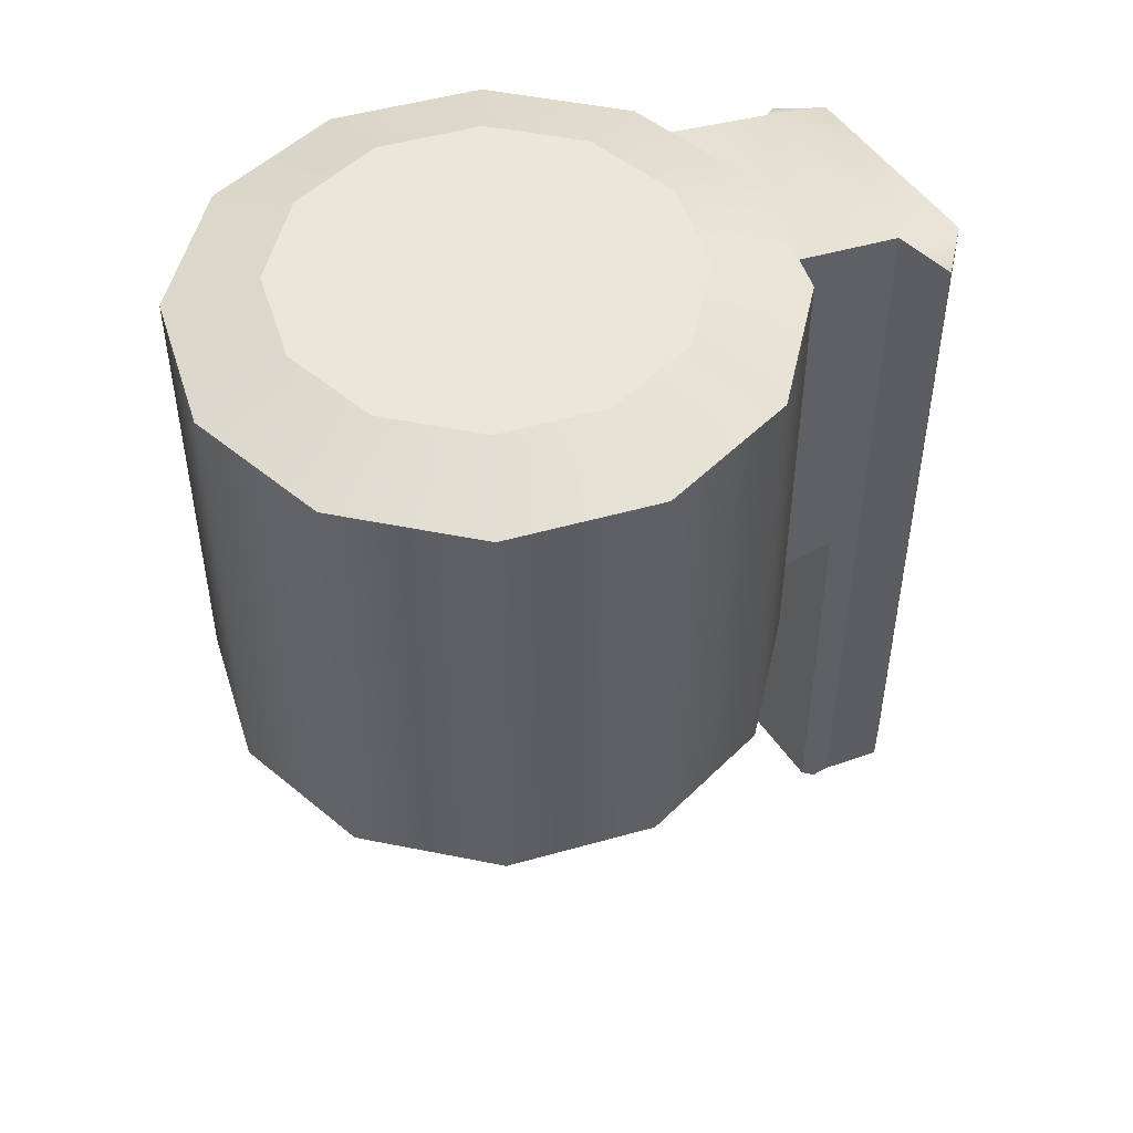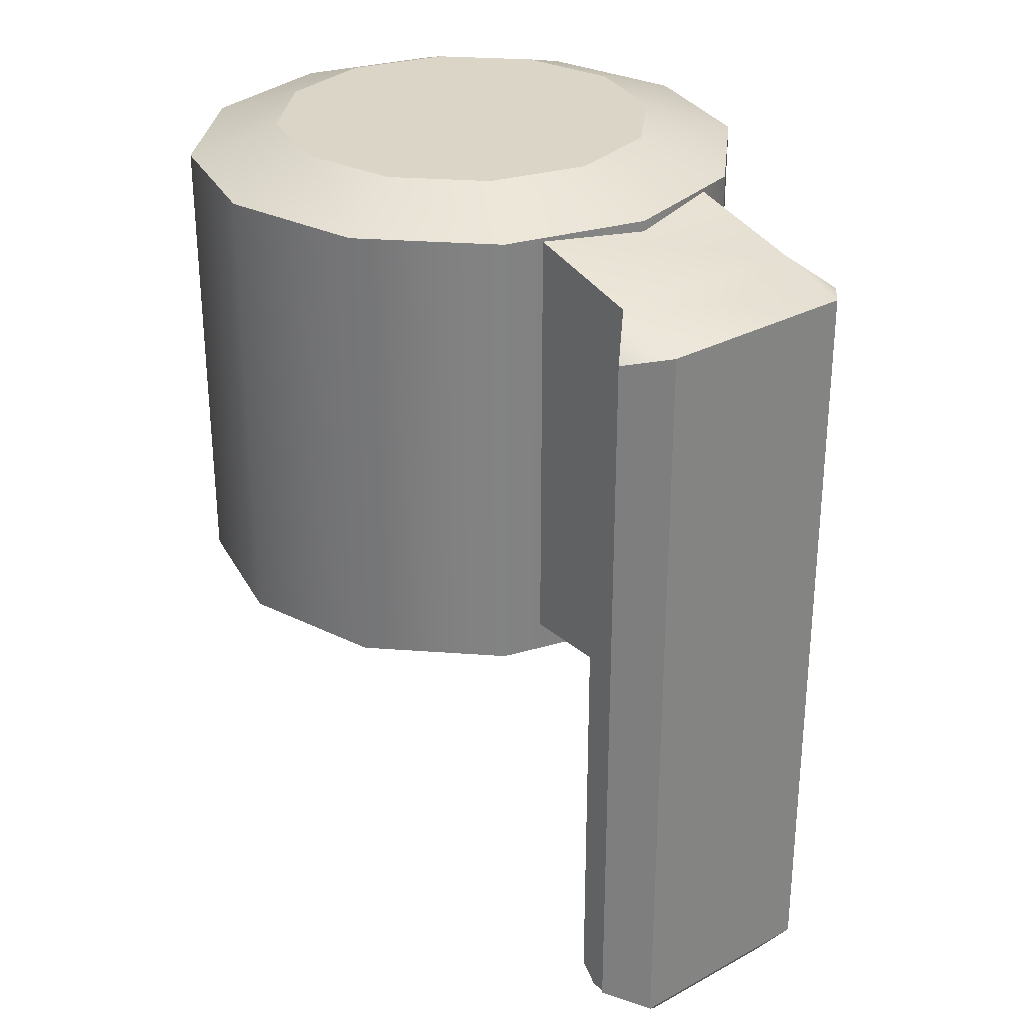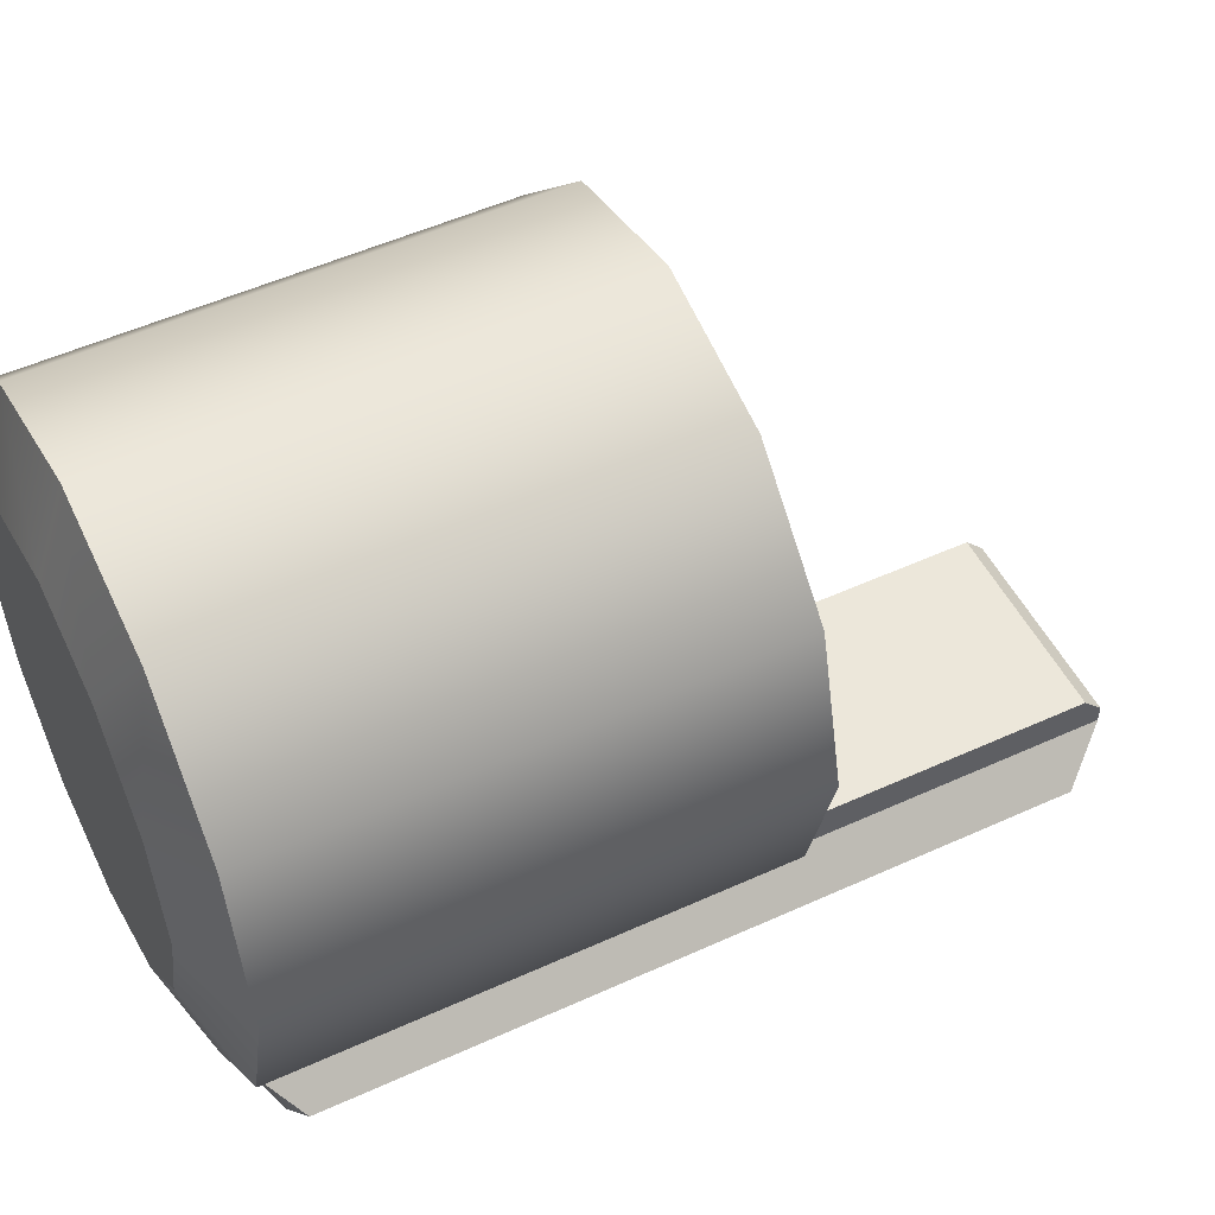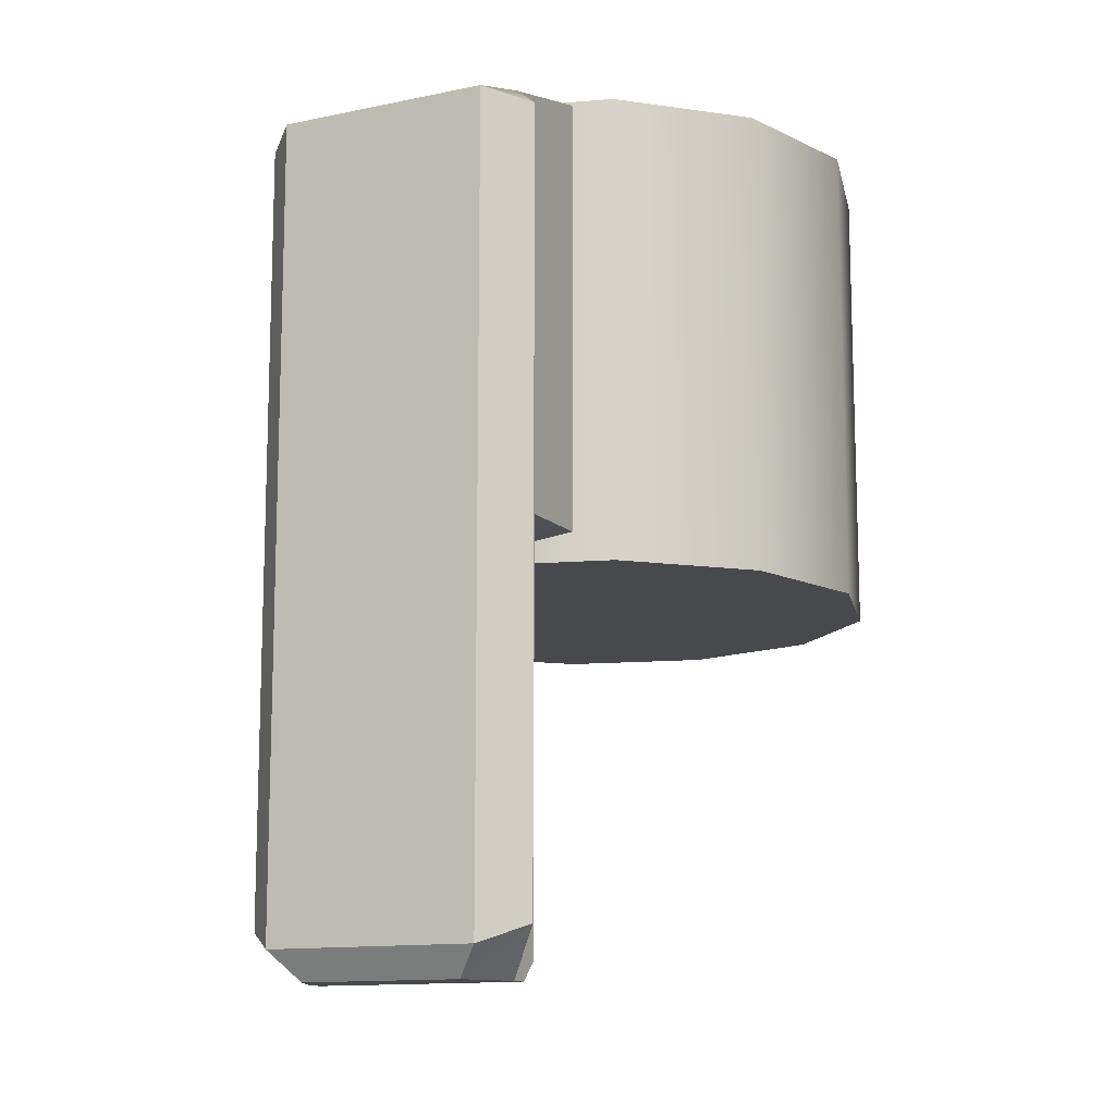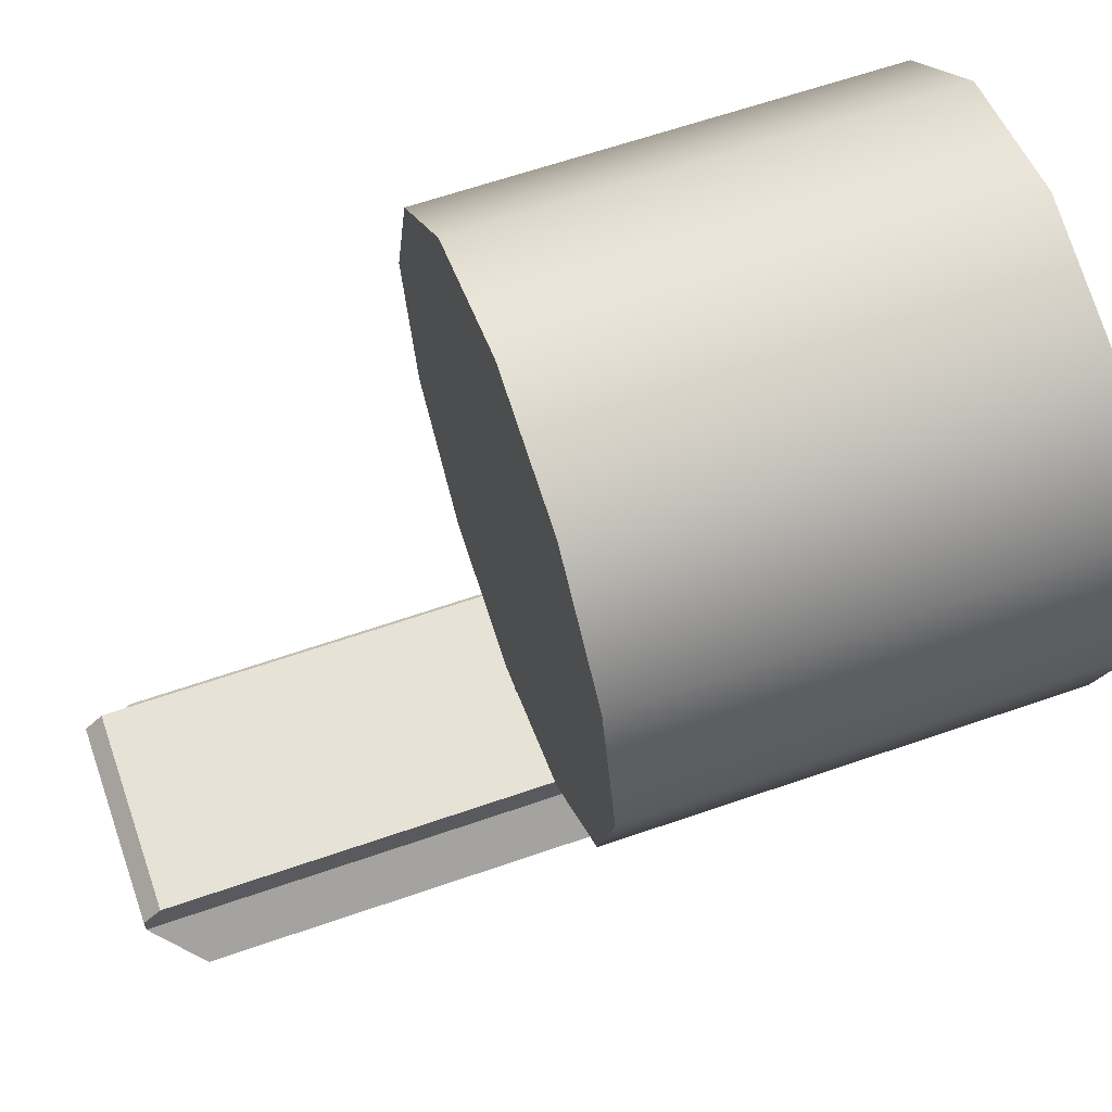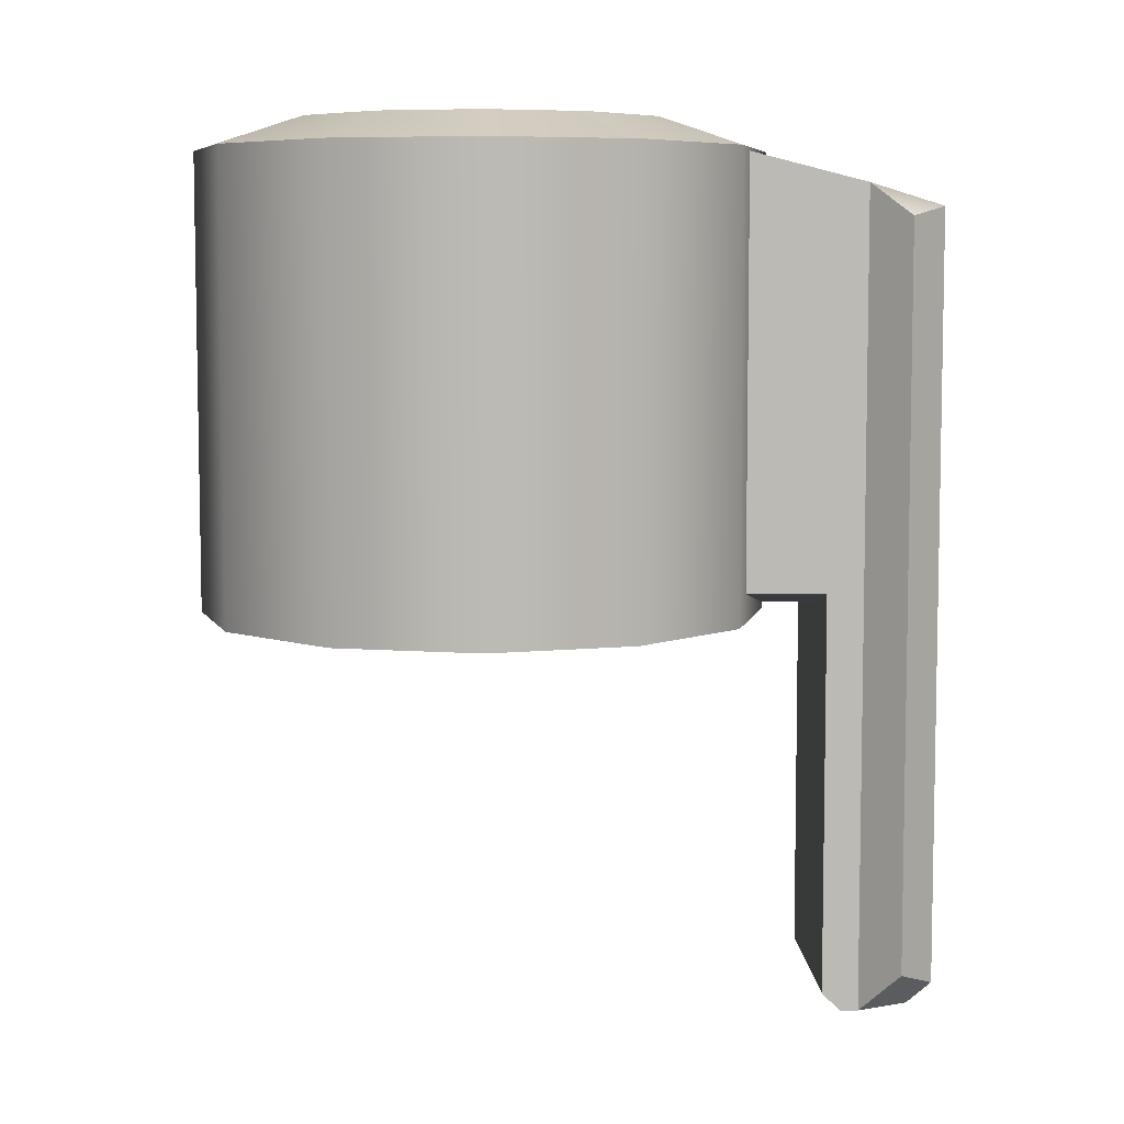
<metadata>
{"format":"obj","ext":"obj","renderer":"f3d","projection":"perspective","resolution":1024,"background":"white","views":[{"elev":49.4,"azim":57.6,"up":"+Y"},{"elev":29.5,"azim":141.3,"up":"+Y"},{"elev":51.5,"azim":-116.4,"up":"+Z"},{"elev":-12.4,"azim":-153.6,"up":"+Y"},{"elev":63.4,"azim":70.7,"up":"+Z"},{"elev":6.8,"azim":87.8,"up":"+Y"}]}
</metadata>
<code>
g muzzle_mp9_bt_supressor_mount_9x19_LOD1
v -0.01866 -0.03493 0.01087
v -0.01866 -5.226e-05 0.01087
v -0.01078 -0.03493 0.01876
v -0.01078 -5.226e-05 0.01876
v 9.512e-08 -0.03493 0.02165
v 9.512e-08 -5.226e-05 0.02165
v 0.01078 -0.03493 0.01876
v 0.01078 -5.226e-05 0.01876
v 0.01866 -0.03493 0.01087
v 0.01866 -5.226e-05 0.01087
v 0.02155 -0.03493 9.571e-05
v 0.02155 -5.226e-05 9.571e-05
v 0.01866 -0.03493 -0.01068
v 0.01866 -5.226e-05 -0.01068
v 0.01078 -0.03493 -0.01857
v 0.01078 -5.226e-05 -0.01857
v 9.512e-08 -0.03493 -0.02146
v 9.512e-08 -5.226e-05 -0.02146
v 9.512e-08 -0.03493 -0.02146
v 9.512e-08 -5.226e-05 -0.02146
v -0.01078 -0.03493 -0.01857
v -0.01078 -5.226e-05 -0.01857
v -0.01866 -0.03493 -0.01068
v -0.01866 -5.226e-05 -0.01068
v -0.02155 -0.03493 9.571e-05
v -0.02155 -5.226e-05 9.571e-05
v 0.01866 -0.03493 0.01087
v 0.02155 -0.03493 9.571e-05
v 0.01866 -0.03493 -0.01068
v 0.01078 -0.03493 -0.01857
v 0.01078 -0.03493 0.01876
v 9.512e-08 -0.03493 -0.02146
v 9.512e-08 -0.03493 0.02165
v -0.01078 -0.03493 -0.01857
v -0.01078 -0.03493 0.01876
v -0.01866 -0.03493 0.01087
v -0.01866 -0.03493 -0.01068
v -0.02155 -0.03493 9.571e-05
v -0.01278 0.002164 0.007473
v -0.01475 0.002164 9.571e-05
v -0.01278 0.002164 -0.007281
v -0.007377 0.002164 -0.01268
v -0.007377 0.002164 0.01287
v 9.431e-08 0.002164 0.01485
v 9.431e-08 0.002164 -0.01466
v 0.007377 0.002164 -0.01268
v 0.007377 0.002164 0.01287
v 0.01278 0.002164 -0.007281
v 0.01278 0.002164 0.007473
v 0.01475 0.002164 9.571e-05
v -0.02155 -5.226e-05 9.571e-05
v -0.01475 0.002164 9.571e-05
v -0.01866 -5.226e-05 0.01087
v -0.01278 0.002164 0.007473
v -0.01278 0.002164 -0.007281
v -0.01866 -5.226e-05 -0.01068
v -0.007377 0.002164 -0.01268
v -0.01078 -5.226e-05 -0.01857
v 9.431e-08 0.002164 -0.01466
v 9.512e-08 -5.226e-05 -0.02146
v 0.007377 0.002164 -0.01268
v 0.01078 -5.226e-05 -0.01857
v 0.01278 0.002164 -0.007281
v 0.01866 -5.226e-05 -0.01068
v 0.01475 0.002164 9.571e-05
v 0.02155 -5.226e-05 9.571e-05
v 0.01278 0.002164 0.007473
v 0.01866 -5.226e-05 0.01087
v 0.007377 0.002164 0.01287
v 0.01078 -5.226e-05 0.01876
v 9.431e-08 0.002164 0.01485
v 9.512e-08 -5.226e-05 0.02165
v -0.007377 0.002164 0.01287
v -0.01078 -5.226e-05 0.01876
v 0.007835 -0.004268 -0.03369
v 0.007835 -0.002557 -0.02815
v -0.007835 -0.004268 -0.03369
v -0.007835 -0.002557 -0.02815
v -0.0106 -0.005024 -0.03092
v 0.0106 -0.005024 -0.03092
v 0.007835 -0.0001859 -0.0188
v -0.007835 -0.0001859 -0.0188
v 0.007835 -0.06324 -0.02539
v 0.007835 -0.03274 -0.02539
v 0.007835 -0.06462 -0.02815
v 0.007835 -0.002557 -0.02815
v 0.007835 -0.06462 -0.02677
v 0.007835 -0.03274 -0.0188
v 0.007835 -0.0001859 -0.0188
v -0.0106 -0.005024 -0.03092
v -0.0106 -0.06115 -0.03092
v -0.007835 -0.004268 -0.03369
v -0.007835 -0.06248 -0.03369
v 1.016e-07 -0.03441 -0.02539
v -0.007835 -0.03274 -0.02539
v 1.016e-07 -0.03441 -0.0188
v -0.007835 -0.03274 -0.0188
v 0.007835 -0.03274 -0.02539
v 0.007835 -0.03274 -0.0188
v -0.007835 -0.03274 -0.02539
v 1.016e-07 -0.03441 -0.02539
v -0.007835 -0.06324 -0.02539
v 0.007835 -0.06324 -0.02539
v 0.007835 -0.03274 -0.02539
v -0.007835 -0.004268 -0.03369
v -0.007835 -0.06248 -0.03369
v 0.007835 -0.004268 -0.03369
v 0.007835 -0.06248 -0.03369
v 0.007835 -0.06462 -0.02677
v -0.007835 -0.06462 -0.02677
v 0.007835 -0.06324 -0.02539
v -0.007835 -0.06324 -0.02539
v 0.007835 -0.06462 -0.02815
v -0.007835 -0.06462 -0.02815
v 0.007835 -0.06462 -0.02677
v -0.007835 -0.06462 -0.02677
v -0.005974 -0.06462 -0.03211
v 0.005974 -0.06462 -0.03211
v 0.0106 -0.005024 -0.03092
v 0.007835 -0.004268 -0.03369
v 0.0106 -0.06115 -0.03092
v 0.007835 -0.06248 -0.03369
v 0.007835 -0.06248 -0.03369
v 0.005974 -0.06462 -0.03211
v 0.0106 -0.06115 -0.03092
v 0.007835 -0.06462 -0.02815
v 0.007835 -0.06248 -0.03369
v -0.007835 -0.06248 -0.03369
v 0.005974 -0.06462 -0.03211
v -0.005974 -0.06462 -0.03211
v -0.007835 -0.06324 -0.02539
v -0.007835 -0.06462 -0.02677
v -0.007835 -0.06462 -0.02815
v -0.007835 -0.03274 -0.02539
v -0.007835 -0.002557 -0.02815
v -0.007835 -0.03274 -0.0188
v -0.007835 -0.0001859 -0.0188
v -0.007835 -0.06462 -0.02815
v -0.0106 -0.06115 -0.03092
v -0.007835 -0.002557 -0.02815
v -0.0106 -0.005024 -0.03092
v 0.0106 -0.005024 -0.03092
v 0.0106 -0.06115 -0.03092
v 0.007835 -0.002557 -0.02815
v 0.007835 -0.06462 -0.02815
v -0.007835 -0.06248 -0.03369
v -0.0106 -0.06115 -0.03092
v -0.005974 -0.06462 -0.03211
v -0.007835 -0.06462 -0.02815
g muzzle_mp9_bt_supressor_mount_9x19_LOD1_0
f 3 2 1
f 3 4 2
f 5 4 3
f 5 6 4
f 7 6 5
f 7 8 6
f 9 8 7
f 9 10 8
f 11 10 9
f 11 12 10
f 13 12 11
f 13 14 12
f 15 14 13
f 15 16 14
f 17 16 15
f 17 18 16
f 21 20 19
f 21 22 20
f 23 22 21
f 23 24 22
f 25 24 23
f 25 26 24
f 1 26 25
f 1 2 26
f 29 28 27
f 30 29 27
f 30 27 31
f 32 30 31
f 32 31 33
f 34 32 33
f 34 33 35
f 36 34 35
f 36 37 34
f 36 38 37
f 41 40 39
f 42 41 39
f 42 39 43
f 44 42 43
f 44 45 42
f 44 46 45
f 44 47 46
f 47 48 46
f 47 49 48
f 49 50 48
f 53 52 51
f 53 54 52
f 51 52 55
f 51 55 56
f 56 55 57
f 56 57 58
f 58 57 59
f 58 59 60
f 60 59 61
f 60 61 62
f 62 61 63
f 62 63 64
f 64 63 65
f 64 65 66
f 66 65 67
f 66 67 68
f 68 67 69
f 68 69 70
f 70 69 71
f 70 71 72
f 72 71 73
f 72 73 74
f 74 73 54
f 74 54 53
f 77 76 75
f 77 78 76
f 79 78 77
f 76 80 75
f 78 81 76
f 78 82 81
f 85 84 83
f 85 86 84
f 83 87 85
f 86 88 84
f 86 89 88
f 92 91 90
f 92 93 91
f 96 95 94
f 96 97 95
f 96 94 98
f 96 98 99
f 102 101 100
f 102 103 101
f 103 104 101
f 107 106 105
f 107 108 106
f 111 110 109
f 111 112 110
f 115 114 113
f 115 116 114
f 113 114 117
f 113 117 118
f 121 120 119
f 121 122 120
f 125 124 123
f 125 126 124
f 129 128 127
f 129 130 128
f 133 132 131
f 133 131 134
f 133 134 135
f 136 135 134
f 136 137 135
f 140 139 138
f 140 141 139
f 144 143 142
f 144 145 143
f 148 147 146
f 148 149 147

</code>
